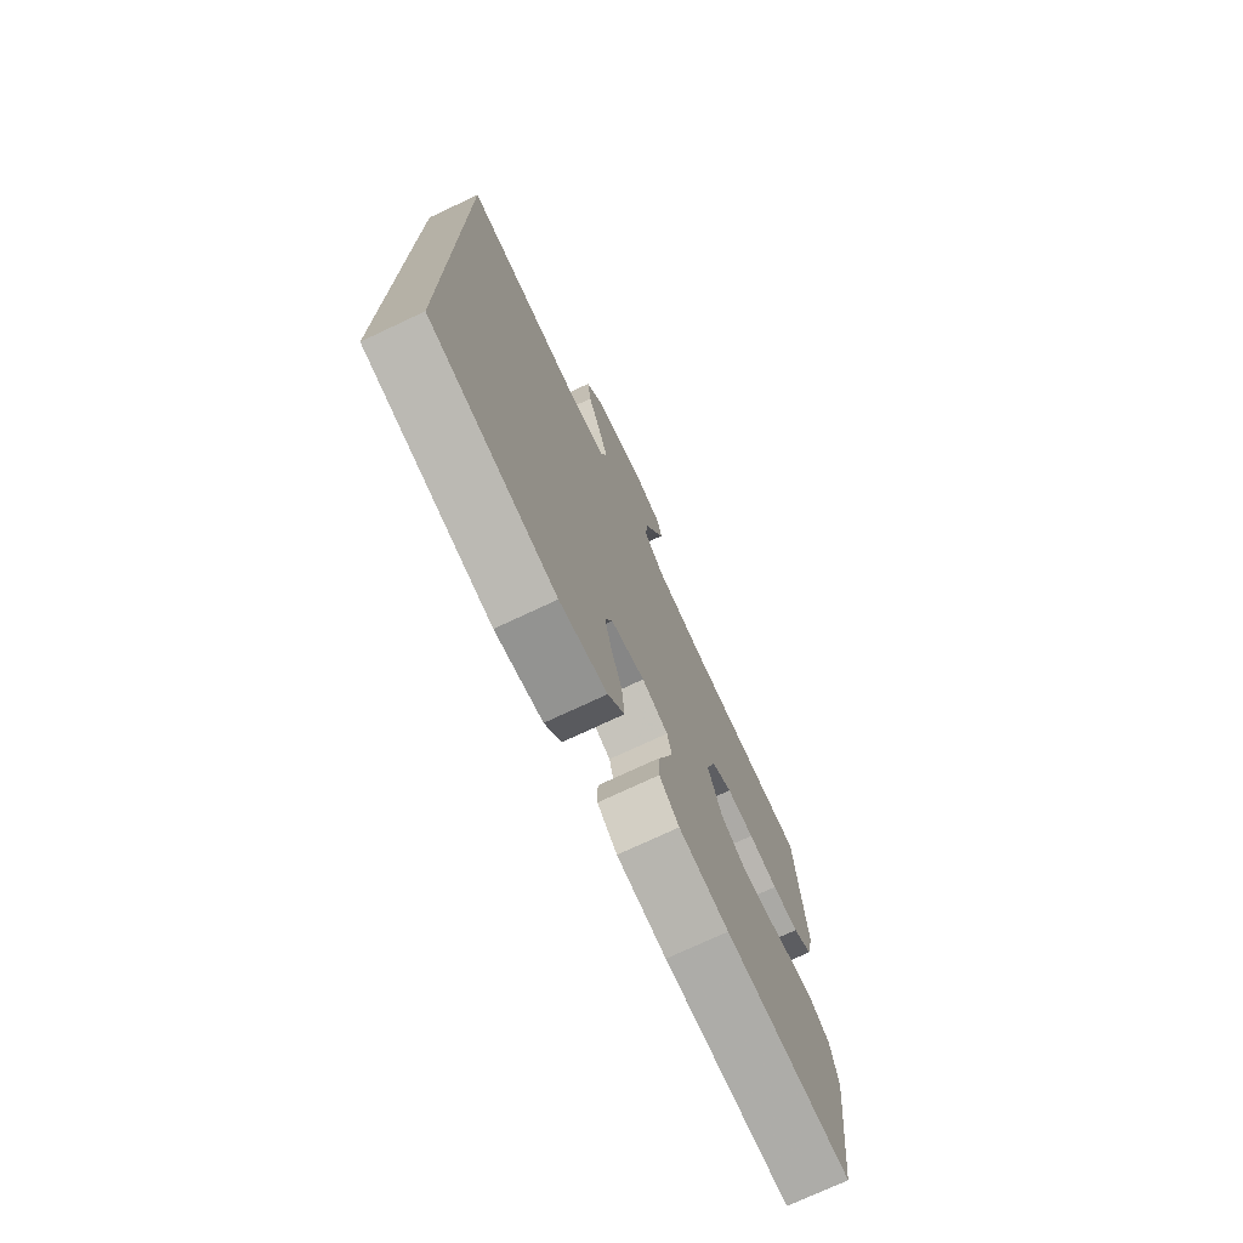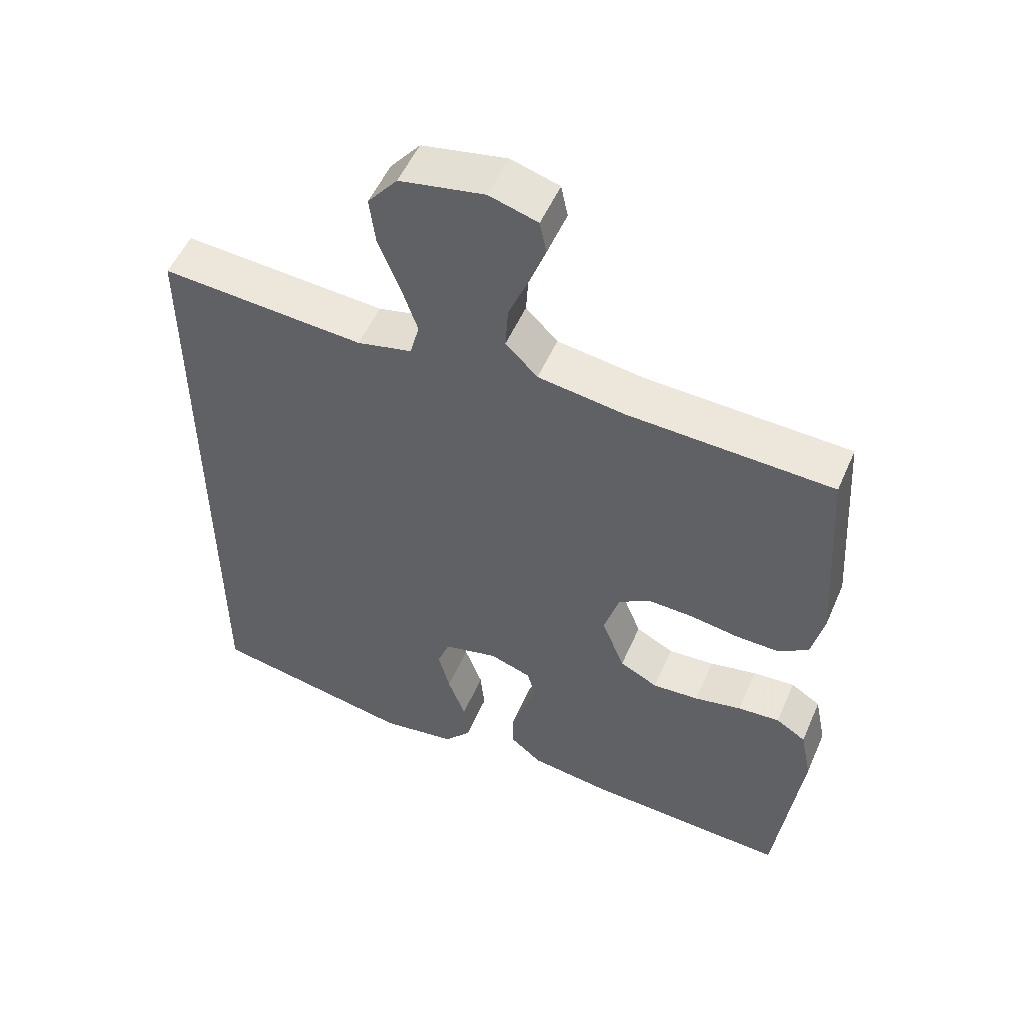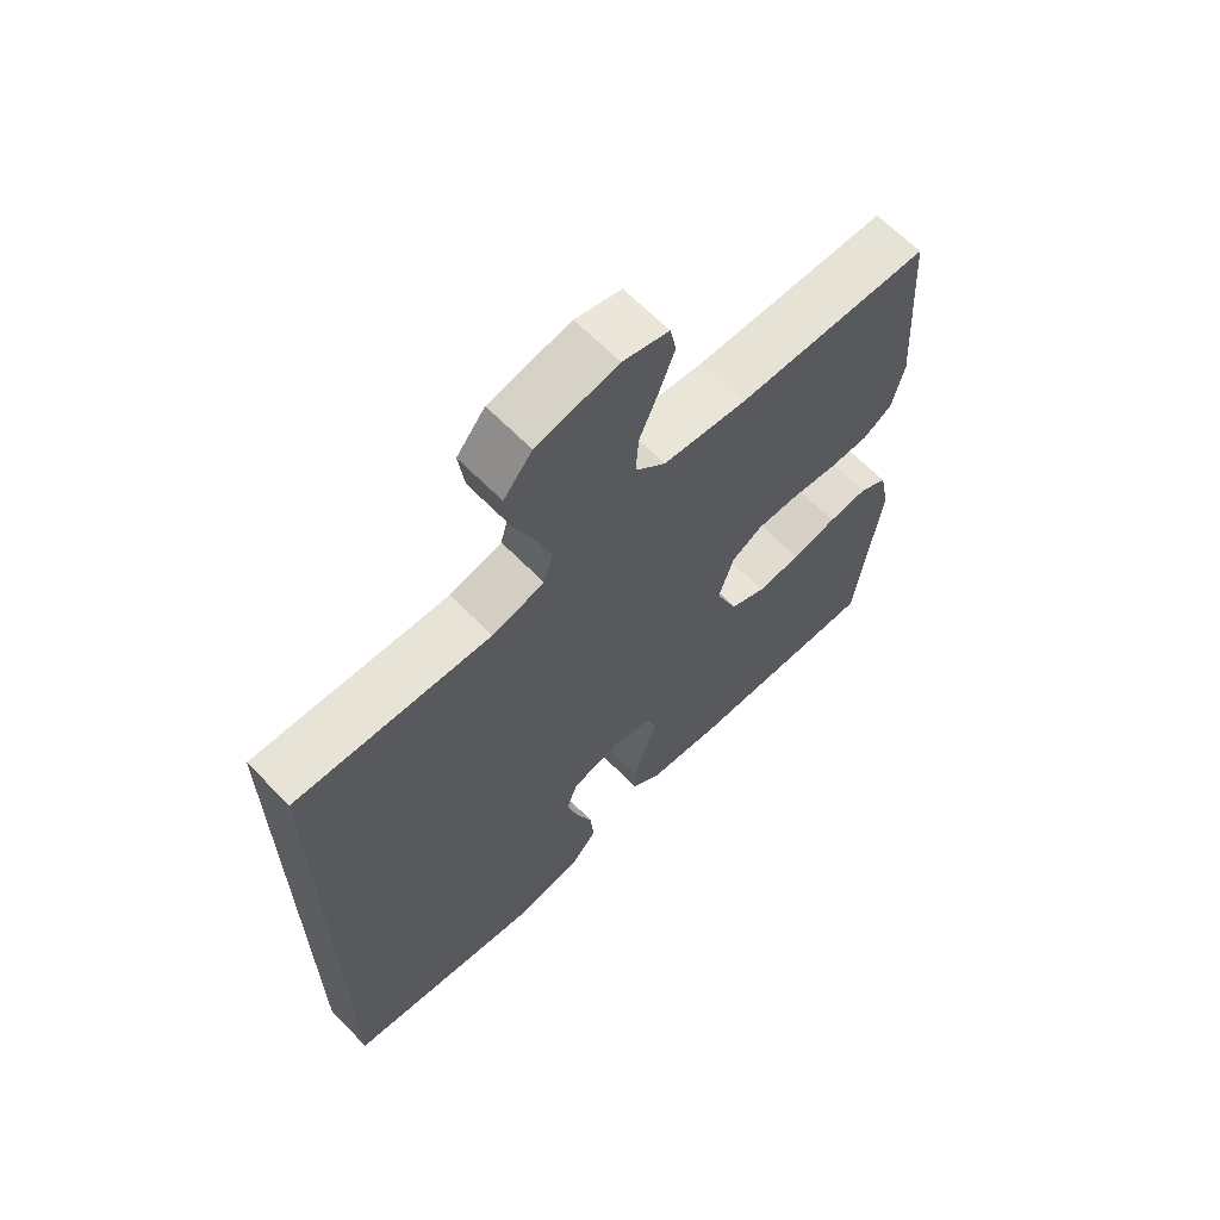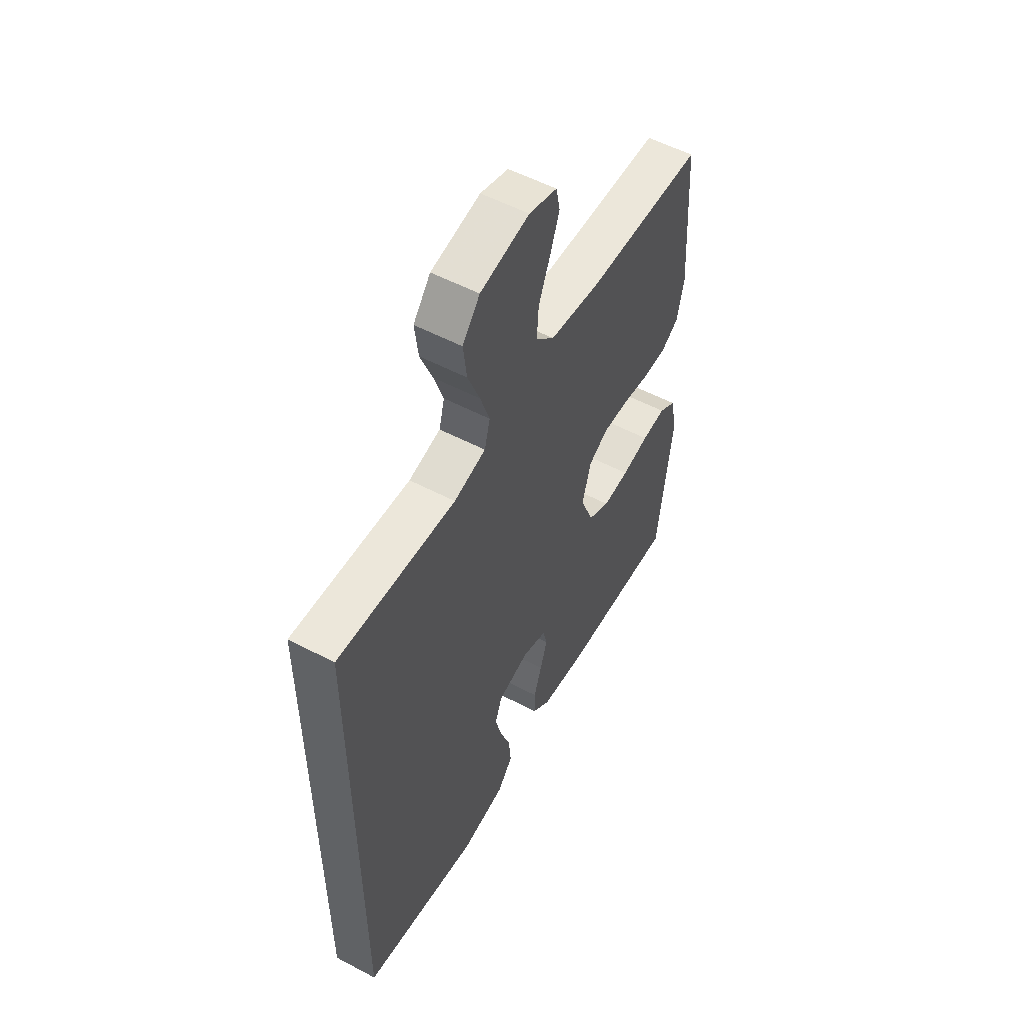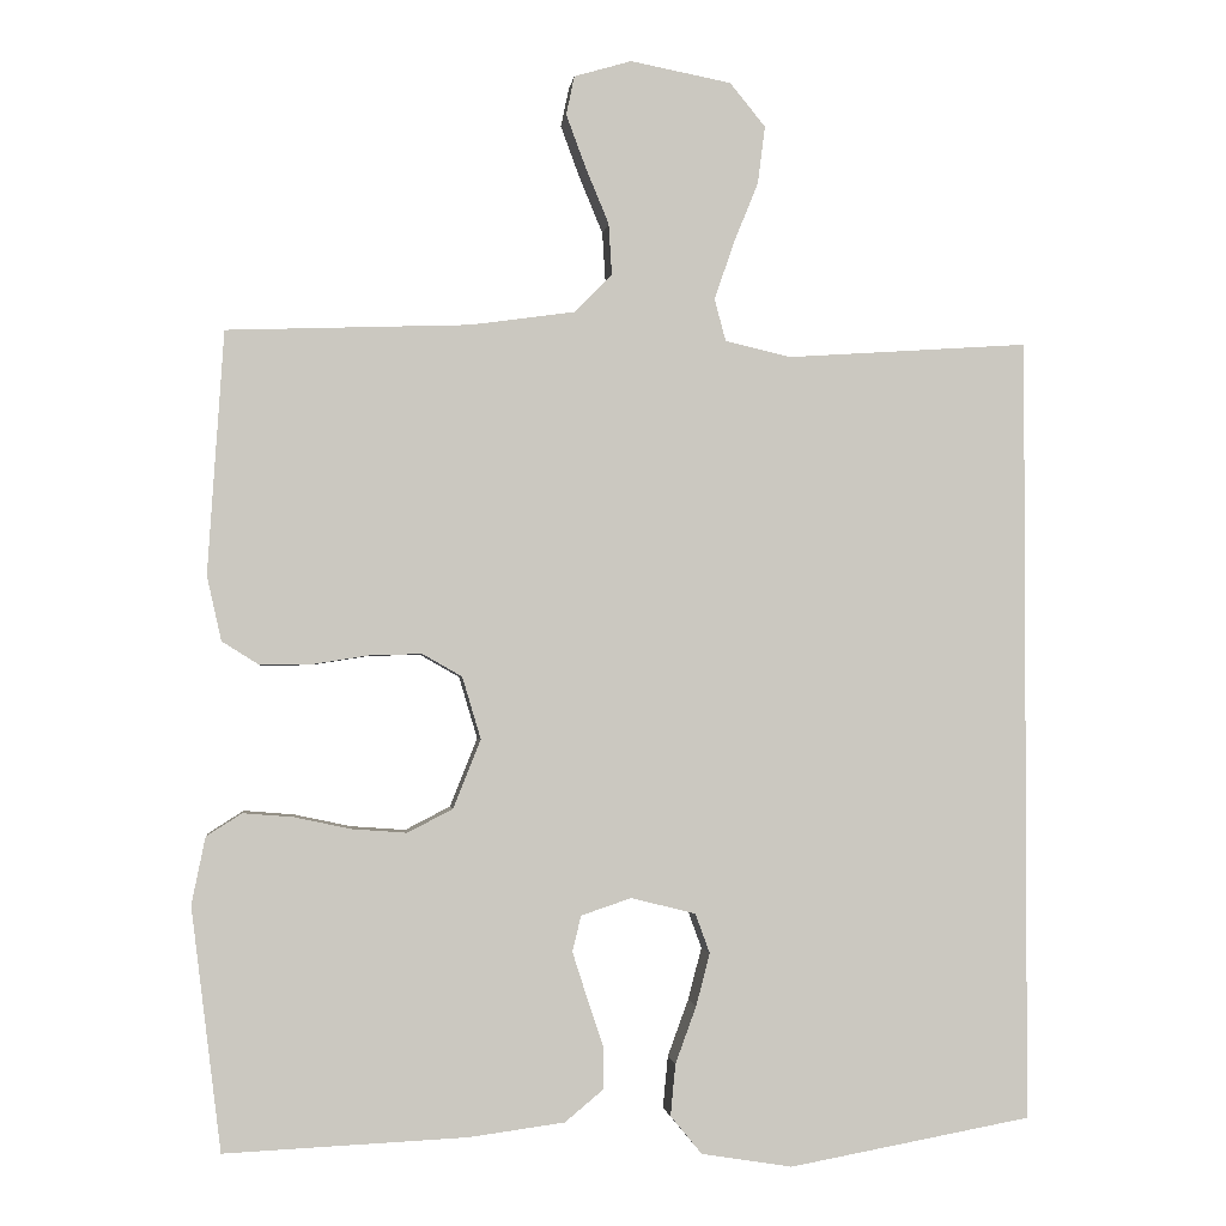
<metadata>
{"format":"obj","ext":"obj","renderer":"f3d","projection":"perspective","resolution":1024,"background":"white","views":[{"elev":-74.5,"azim":115.1,"up":"+Z"},{"elev":52.9,"azim":-156.7,"up":"+Z"},{"elev":65.4,"azim":135.6,"up":"+Z"},{"elev":54.8,"azim":119.1,"up":"+Z"},{"elev":-1.7,"azim":-6.6,"up":"+Z"}]}
</metadata>
<code>
v -0.5 0.07 -0.5
v -0.537 0.07 -0.2
v -0.52 0.07 -0.117
v -0.476 0.07 -0.089
v -0.414 0.07 -0.094
v -0.344 0.07 -0.109
v -0.276 0.07 -0.114
v -0.22 0.07 -0.085
v -0.186 0.07 0
v -0.209 0.07 0.077
v -0.258 0.07 0.105
v -0.323 0.07 0.103
v -0.393 0.07 0.092
v -0.456 0.07 0.091
v -0.502 0.07 0.12
v -0.52 0.07 0.2
v -0.5 0.07 0.5
v -0.2 0.07 0.511
v -0.071 0.07 0.529
v -0.024 0.07 0.576
v -0.028 0.07 0.64
v -0.057 0.07 0.71
v -0.081 0.07 0.775
v -0.071 0.07 0.823
v 0 0.07 0.844
v 0.125 0.07 0.82
v 0.169 0.07 0.766
v 0.16 0.07 0.695
v 0.129 0.07 0.618
v 0.105 0.07 0.548
v 0.119 0.07 0.496
v 0.2 0.07 0.477
v 0.5 0.07 0.497
v 0.5 0.07 -0.475
v 0.2 0.07 -0.53
v 0.088 0.07 -0.512
v 0.049 0.07 -0.465
v 0.055 0.07 -0.401
v 0.081 0.07 -0.33
v 0.098 0.07 -0.265
v 0.08 0.07 -0.216
v 0 0.07 -0.196
v -0.062 0.07 -0.217
v -0.073 0.07 -0.261
v -0.055 0.07 -0.317
v -0.035 0.07 -0.377
v -0.035 0.07 -0.431
v -0.082 0.07 -0.47
v -0.2 0.07 -0.486
v -0.5 0 -0.5
v -0.537 0 -0.2
v -0.52 0 -0.117
v -0.476 0 -0.089
v -0.414 0 -0.094
v -0.344 0 -0.109
v -0.276 0 -0.114
v -0.22 0 -0.085
v -0.186 0 0
v -0.209 0 0.077
v -0.258 0 0.105
v -0.323 0 0.103
v -0.393 0 0.092
v -0.456 0 0.091
v -0.502 0 0.12
v -0.52 0 0.2
v -0.5 0 0.5
v -0.2 0 0.511
v -0.071 0 0.529
v -0.024 0 0.576
v -0.028 0 0.64
v -0.057 0 0.71
v -0.081 0 0.775
v -0.071 0 0.823
v 0 0 0.844
v 0.125 0 0.82
v 0.169 0 0.766
v 0.16 0 0.695
v 0.129 0 0.618
v 0.105 0 0.548
v 0.119 0 0.496
v 0.2 0 0.477
v 0.5 0 0.497
v 0.5 0 -0.475
v 0.2 0 -0.53
v 0.088 0 -0.512
v 0.049 0 -0.465
v 0.055 0 -0.401
v 0.081 0 -0.33
v 0.098 0 -0.265
v 0.08 0 -0.216
v 0 0 -0.196
v -0.062 0 -0.217
v -0.073 0 -0.261
v -0.055 0 -0.317
v -0.035 0 -0.377
v -0.035 0 -0.431
v -0.082 0 -0.47
v -0.2 0 -0.486
f 4 5 6
f 3 4 6
f 2 3 6
f 1 2 6
f 49 1 6
f 48 49 6
f 47 48 6
f 46 47 6
f 45 46 6
f 44 45 6 7
f 43 44 7 8
f 42 43 8 9
f 41 42 9 10
f 37 38 39
f 36 37 39
f 35 36 39
f 34 35 39
f 33 34 39
f 27 28 29
f 26 27 29
f 25 26 29
f 24 25 29
f 23 24 29
f 22 23 29
f 21 22 29
f 20 21 29 30
f 19 20 30 31
f 16 17 18
f 15 16 18
f 14 15 18
f 13 14 18
f 12 13 18
f 19 31 32
f 18 19 32
f 12 18 32
f 11 12 32
f 33 39 40
f 33 40 41
f 10 11 32 33
f 10 33 41
f 55 54 53
f 55 53 52
f 55 52 51
f 55 51 50
f 55 50 98
f 55 98 97
f 55 97 96
f 55 96 95
f 55 95 94
f 56 55 94 93
f 57 56 93 92
f 58 57 92 91
f 59 58 91 90
f 88 87 86
f 88 86 85
f 88 85 84
f 88 84 83
f 88 83 82
f 78 77 76
f 78 76 75
f 78 75 74
f 78 74 73
f 78 73 72
f 78 72 71
f 78 71 70
f 79 78 70 69
f 80 79 69 68
f 67 66 65
f 67 65 64
f 67 64 63
f 67 63 62
f 67 62 61
f 81 80 68
f 81 68 67
f 81 67 61
f 81 61 60
f 89 88 82
f 90 89 82
f 82 81 60 59
f 90 82 59
f 1 50 51 2
f 2 51 52 3
f 3 52 53 4
f 4 53 54 5
f 5 54 55 6
f 6 55 56 7
f 7 56 57 8
f 8 57 58 9
f 9 58 59 10
f 10 59 60 11
f 11 60 61 12
f 12 61 62 13
f 13 62 63 14
f 14 63 64 15
f 15 64 65 16
f 16 65 66 17
f 17 66 67 18
f 18 67 68 19
f 19 68 69 20
f 20 69 70 21
f 21 70 71 22
f 22 71 72 23
f 23 72 73 24
f 24 73 74 25
f 25 74 75 26
f 26 75 76 27
f 27 76 77 28
f 28 77 78 29
f 29 78 79 30
f 30 79 80 31
f 31 80 81 32
f 32 81 82 33
f 33 82 83 34
f 34 83 84 35
f 35 84 85 36
f 36 85 86 37
f 37 86 87 38
f 38 87 88 39
f 39 88 89 40
f 40 89 90 41
f 41 90 91 42
f 42 91 92 43
f 43 92 93 44
f 44 93 94 45
f 45 94 95 46
f 46 95 96 47
f 47 96 97 48
f 48 97 98 49
f 49 98 50 1

</code>
